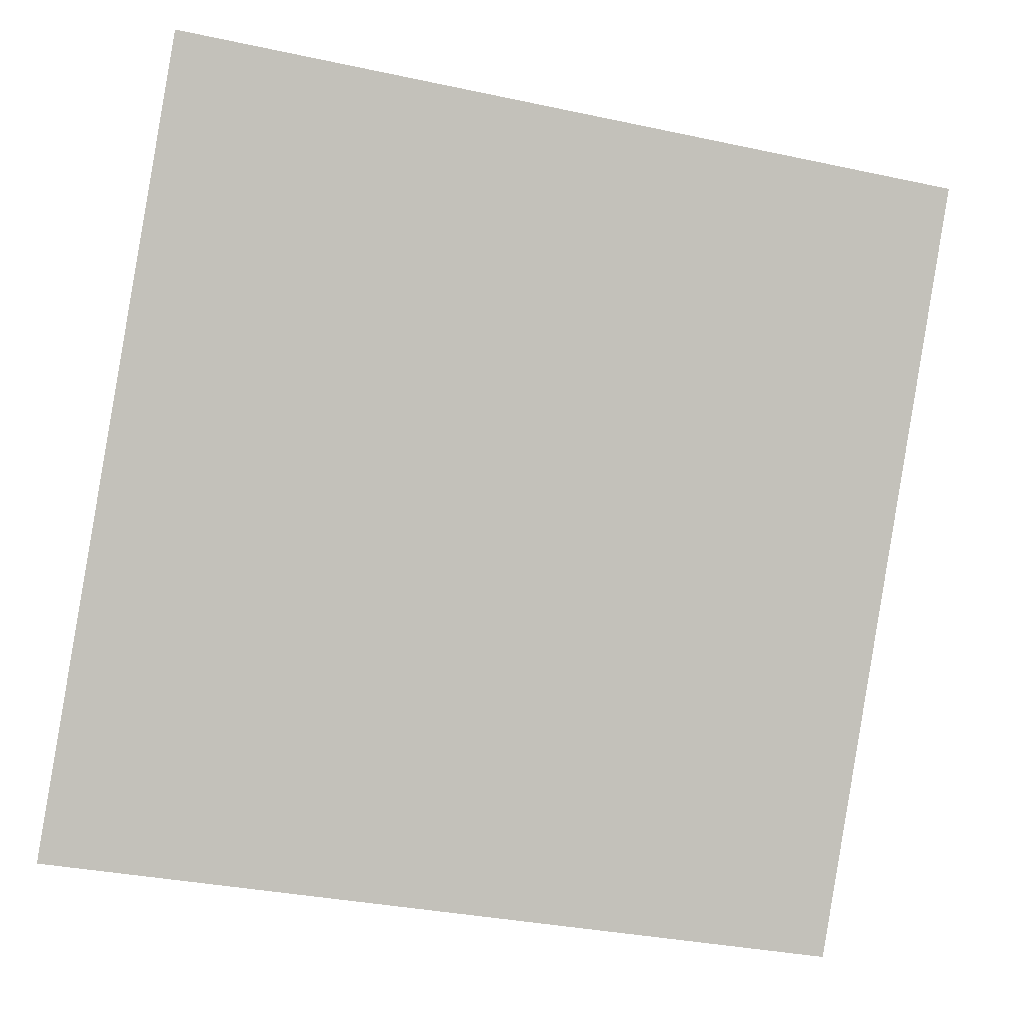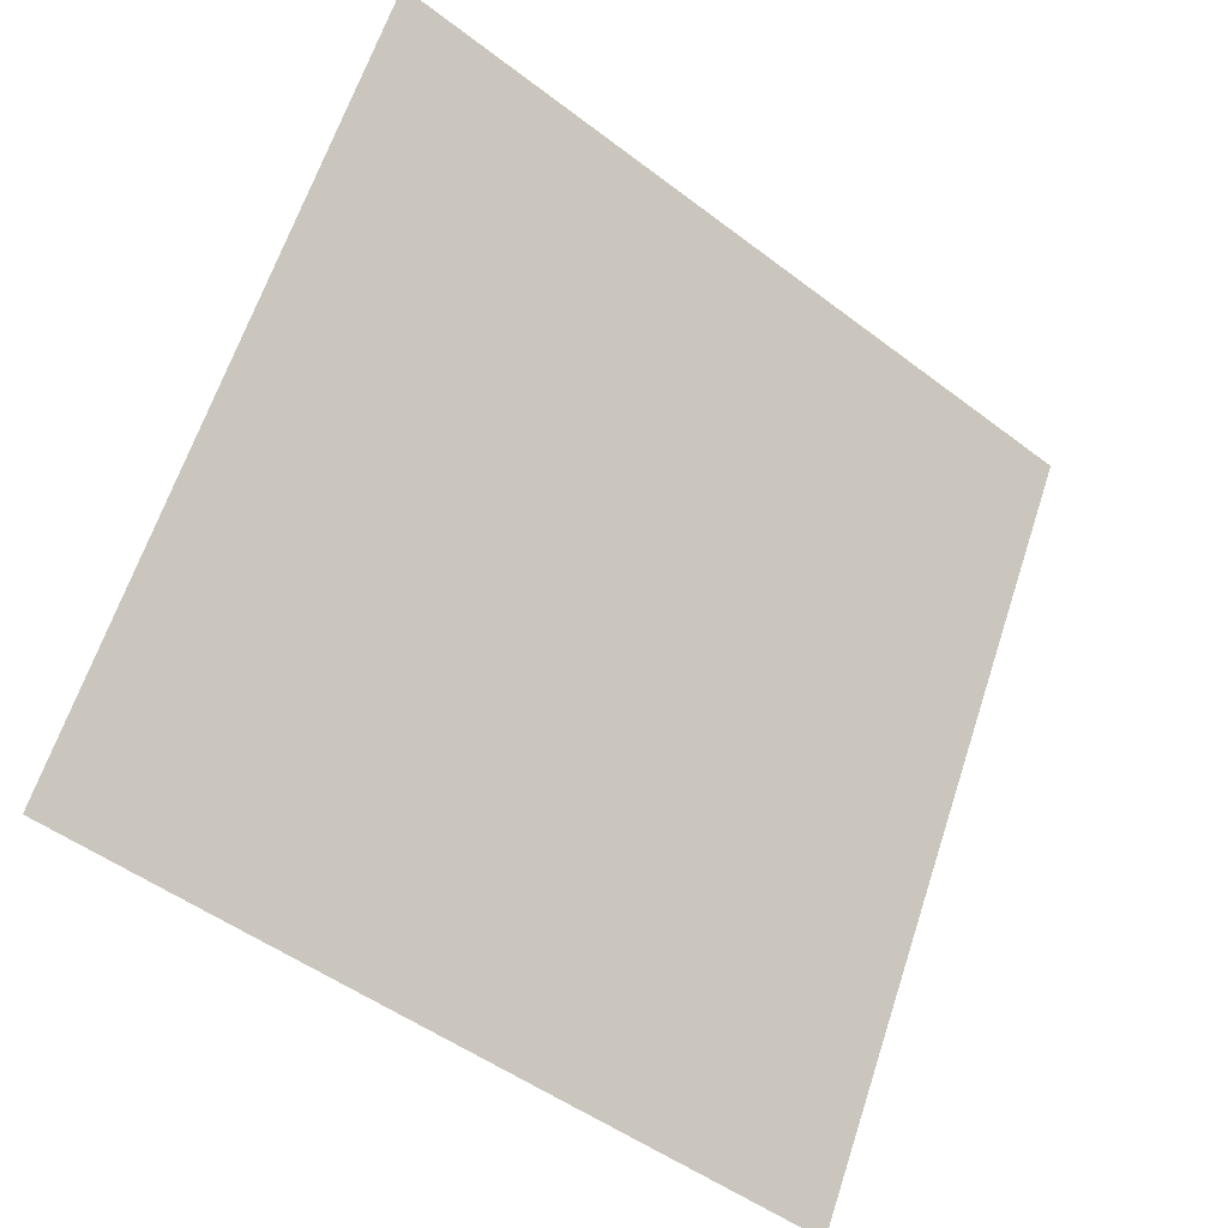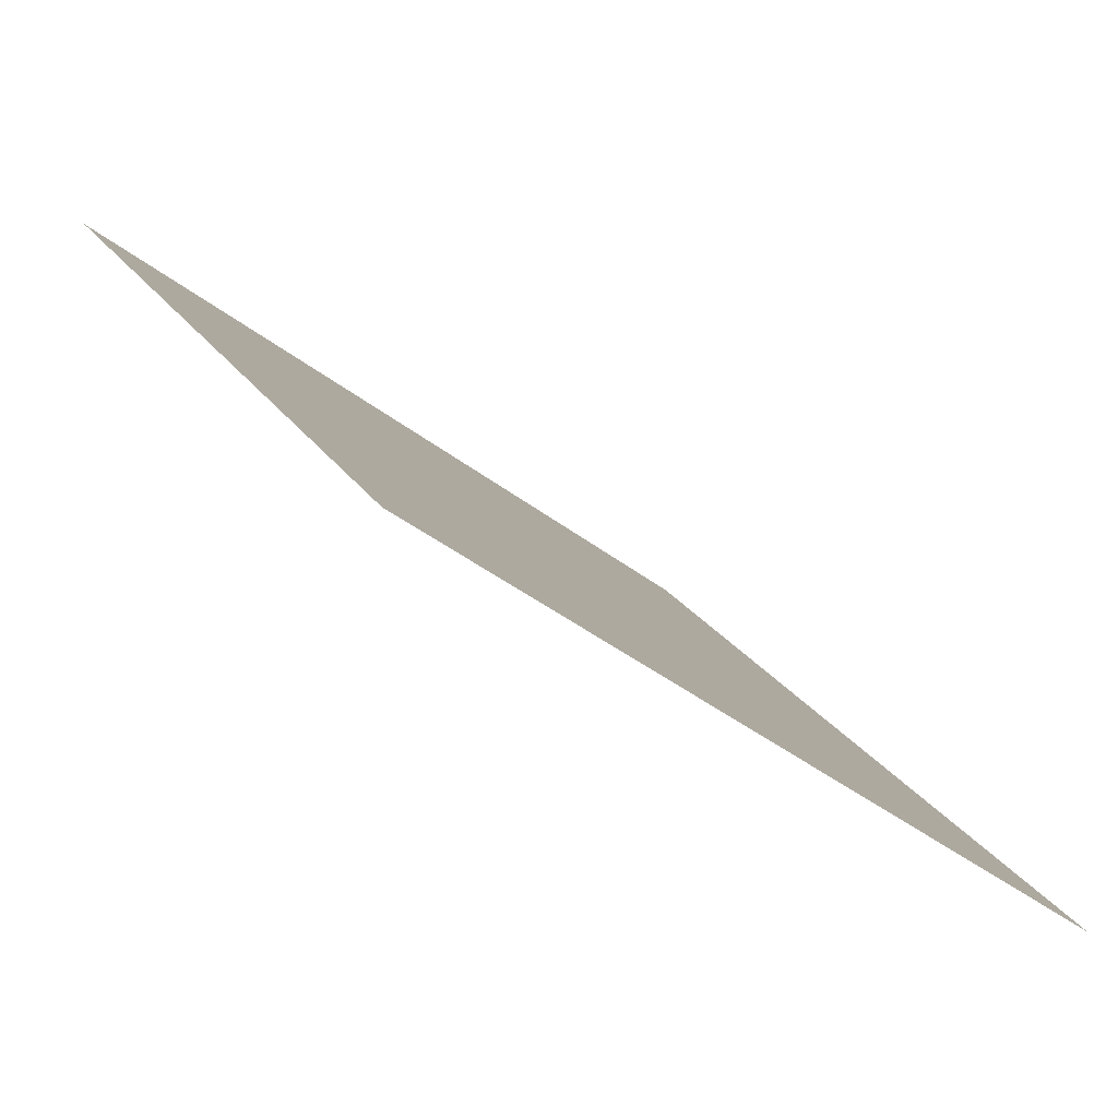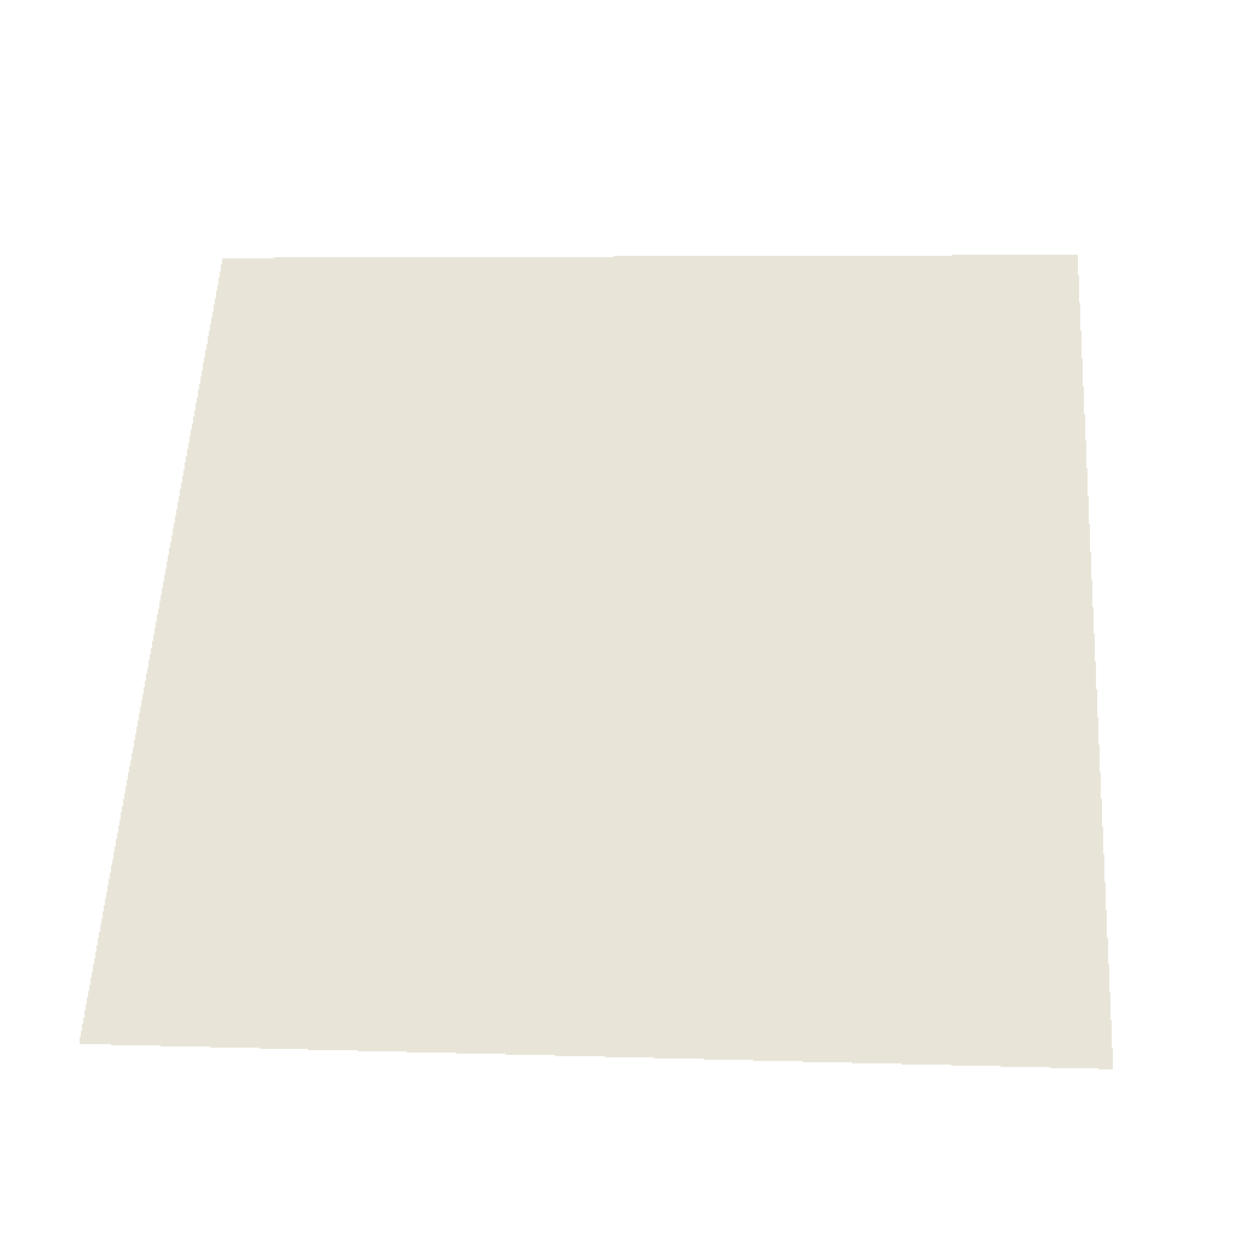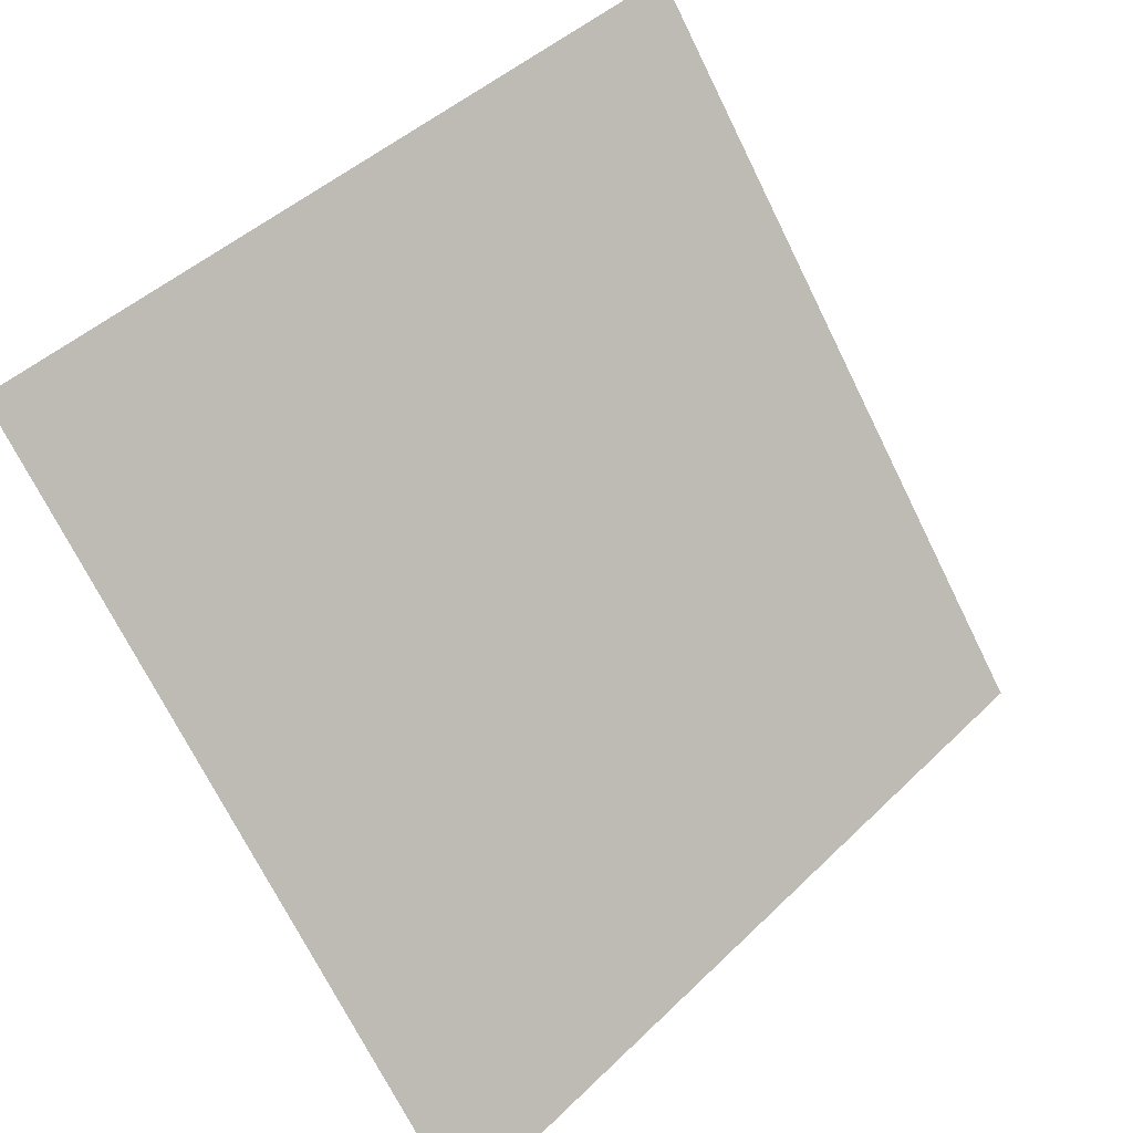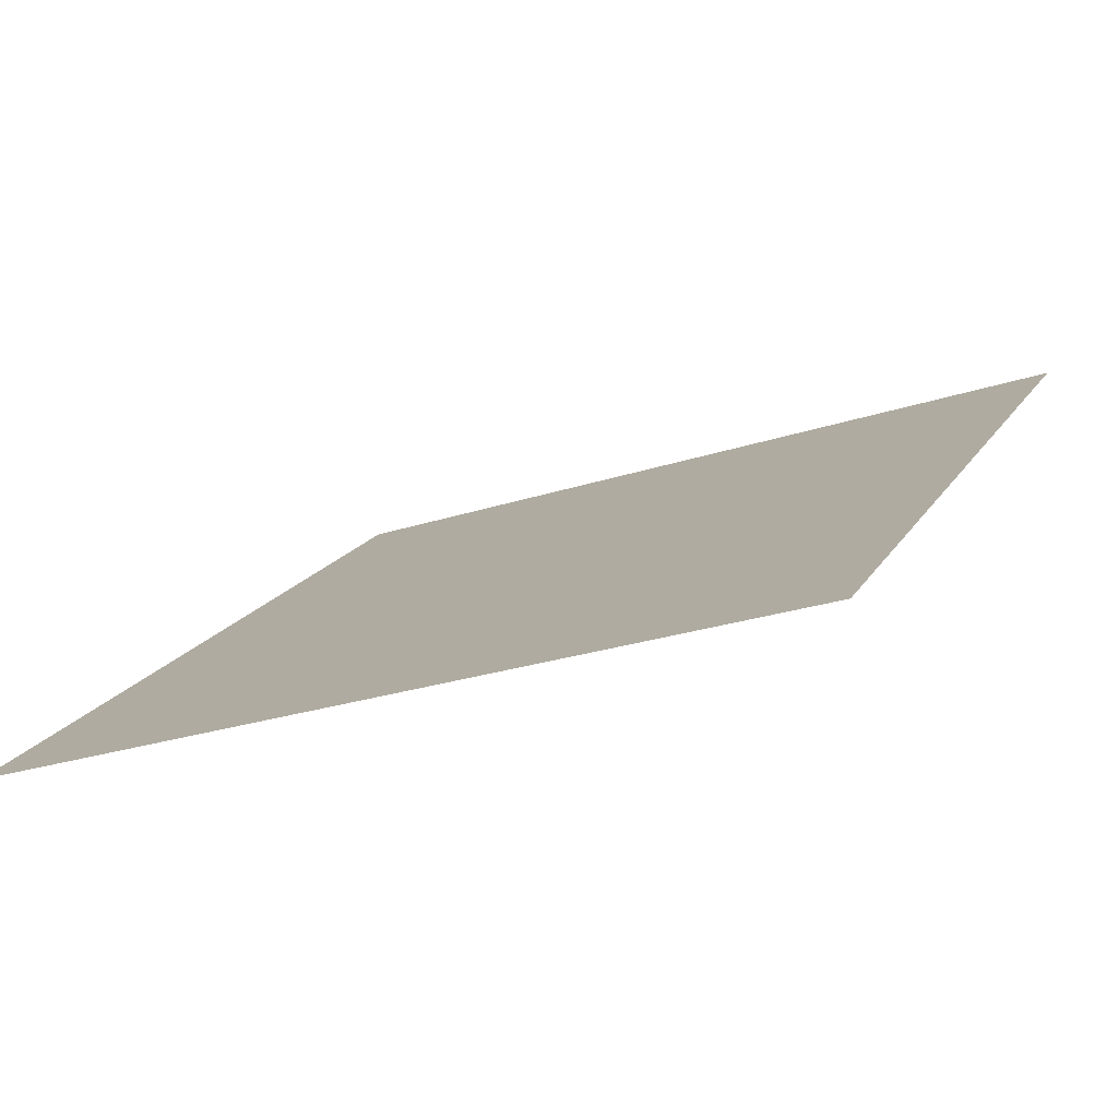
<metadata>
{"format":"obj","ext":"obj","renderer":"f3d","projection":"perspective","resolution":1024,"background":"white","views":[{"elev":-36.0,"azim":162.5,"up":"+Z"},{"elev":62.5,"azim":108.7,"up":"+Y"},{"elev":-38.7,"azim":-45.6,"up":"+Z"},{"elev":20.8,"azim":-174.4,"up":"+Y"},{"elev":45.5,"azim":-49.5,"up":"+Z"},{"elev":-22.9,"azim":-151.9,"up":"+Y"}]}
</metadata>
<code>
v 0.001938 0.6286 0.2968
v -0.004622 0.6288 0.2969
v -0.004503 0.6327 0.3022
v 0.002057 0.6326 0.3021
f 4 3 2 1

</code>
